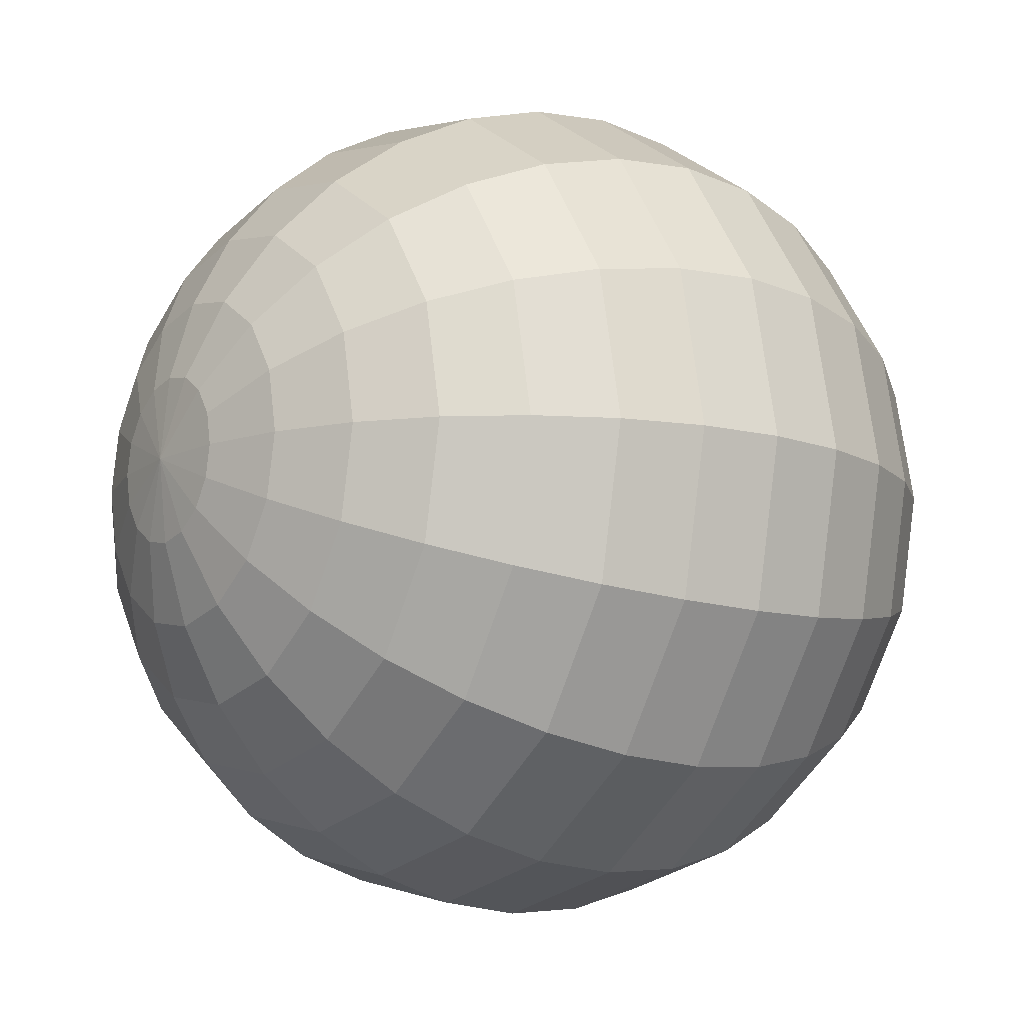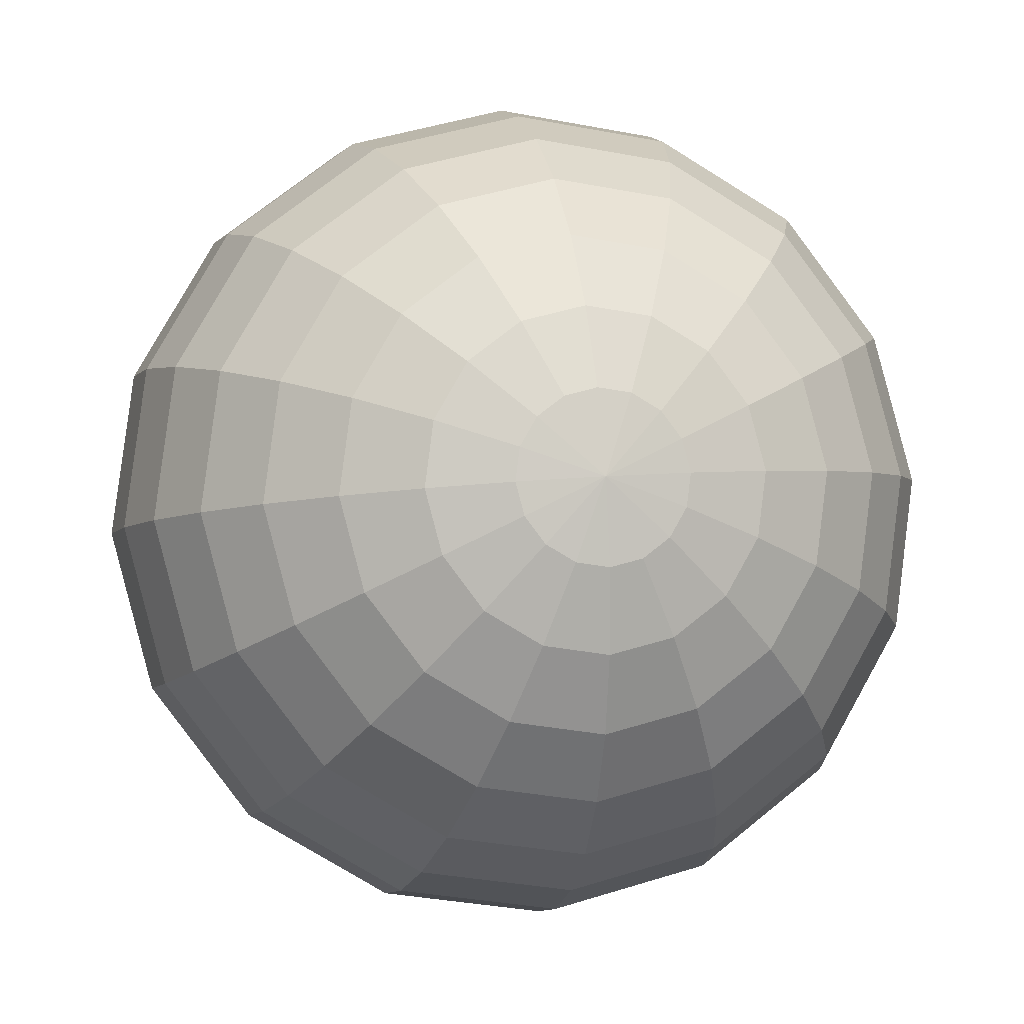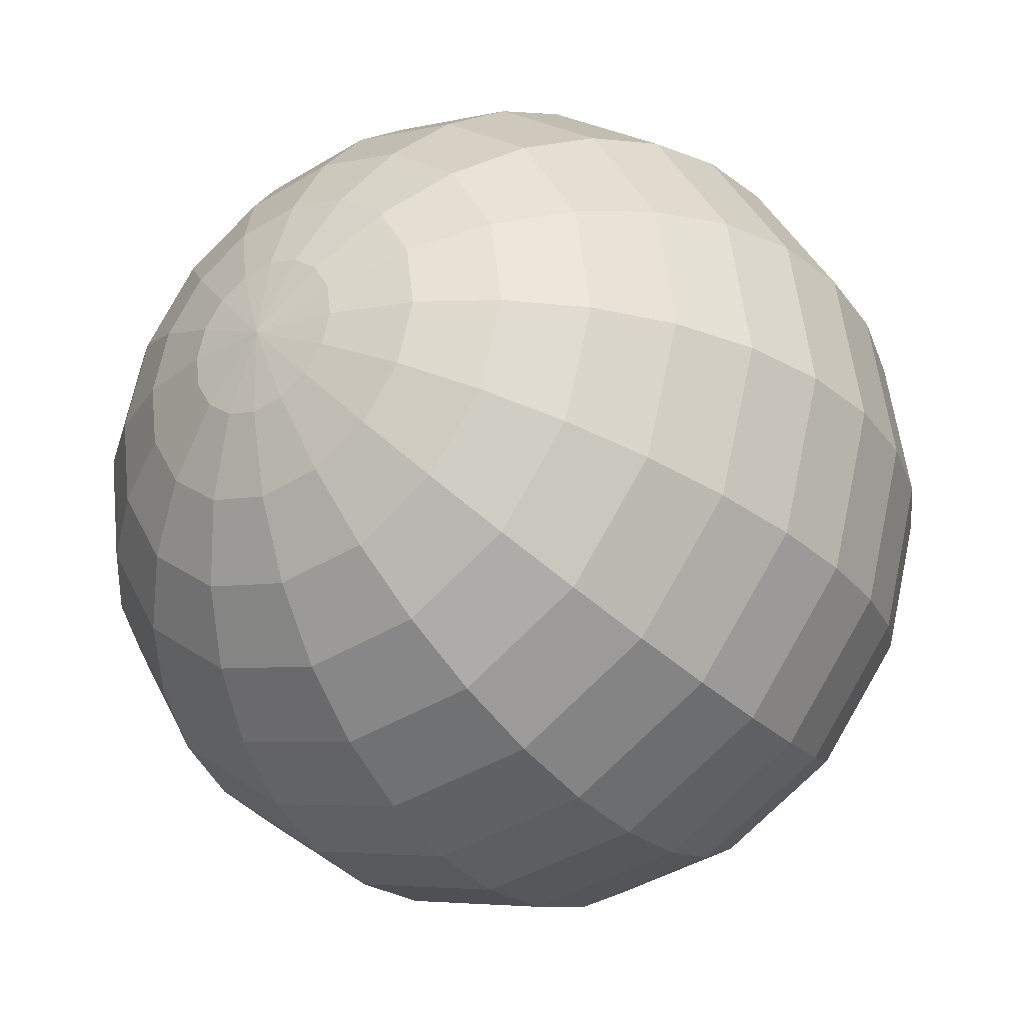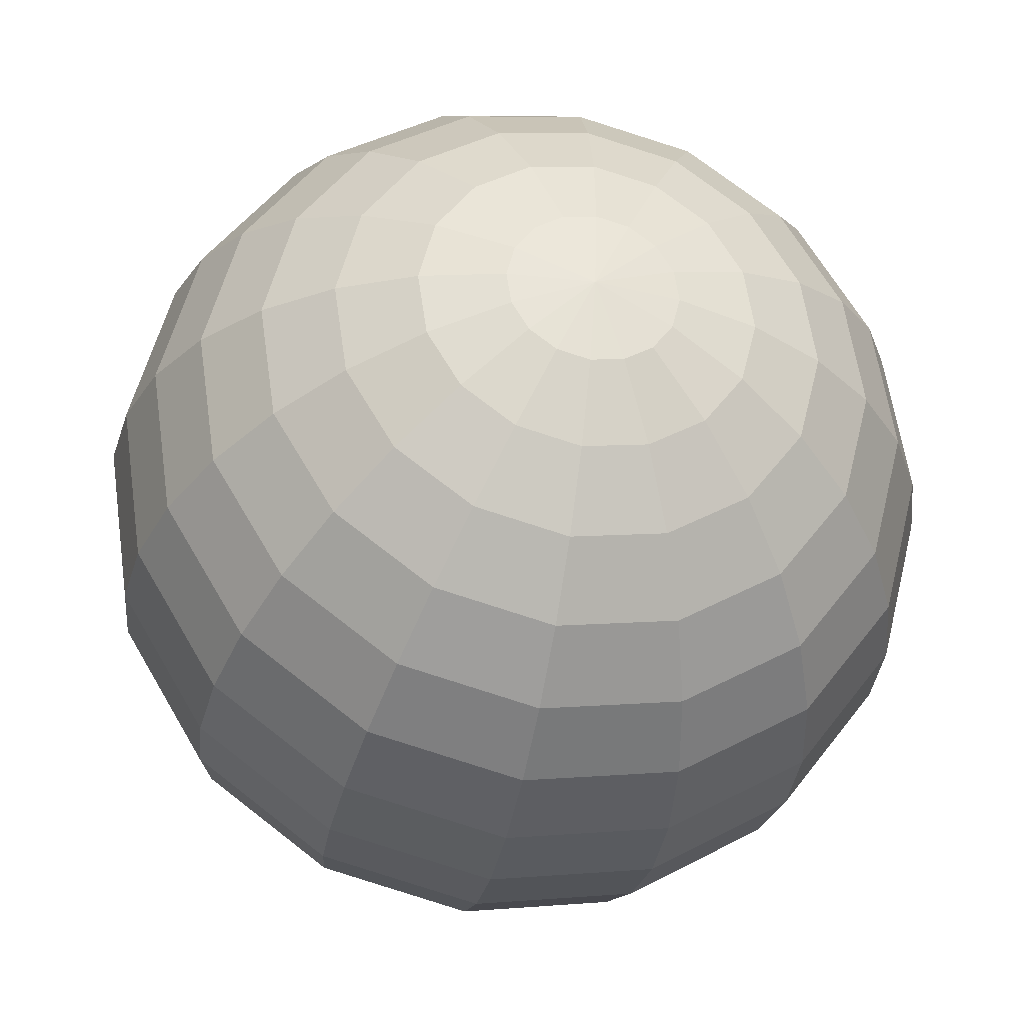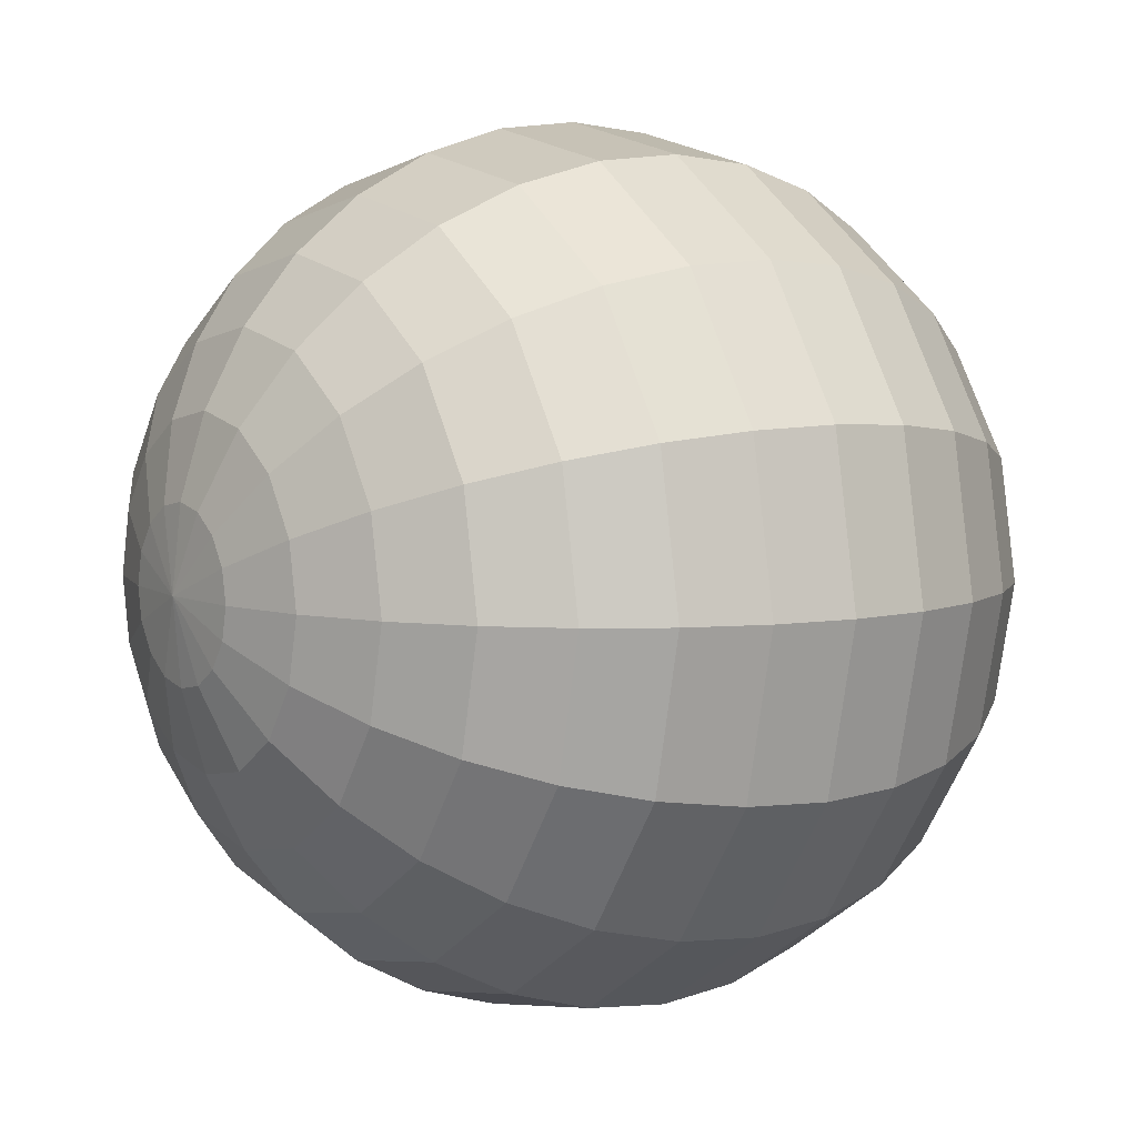
<metadata>
{"format":"obj","ext":"obj","renderer":"f3d","projection":"perspective","resolution":1024,"background":"white","views":[{"elev":-39.1,"azim":-24.5,"up":"+Z"},{"elev":3.8,"azim":62.5,"up":"+Y"},{"elev":-19.6,"azim":109.7,"up":"+Y"},{"elev":-46.8,"azim":-92.5,"up":"+Z"},{"elev":33.7,"azim":156.8,"up":"+Z"}]}
</metadata>
<code>
o Sphere.052_Sphere.832
v 0.2698 0.6884 1.21
v 0.554 0.6131 0.9945
v 0.7237 0.5933 0.9293
v 0.9035 0.5866 0.8958
v 1.086 0.5931 0.8956
v 1.265 0.6127 0.9285
v 1.433 0.6446 0.9934
v 1.584 0.6876 1.088
v 1.712 0.74 1.208
v 1.812 0.7998 1.349
v 1.88 0.8648 1.506
v 1.913 0.9323 1.673
v 1.911 0.9999 1.843
v 0.1599 0.8104 1.338
v 0.257 0.8246 1.183
v 0.3821 0.843 1.051
v 0.5303 0.8649 0.9459
v 0.6959 0.8894 0.8721
v 0.8726 0.9155 0.8323
v 1.054 0.9424 0.8282
v 1.232 0.9688 0.8598
v 1.401 0.9939 0.926
v 1.553 1.017 1.024
v 1.684 1.036 1.151
v 1.788 1.052 1.3
v 1.861 1.063 1.468
v 1.9 1.069 1.646
v 1.905 1.069 1.829
v 0.146 0.8788 1.351
v 0.2298 0.9588 1.209
v 0.3425 1.038 1.089
v 0.4799 1.113 0.9941
v 0.6367 1.181 0.9287
v 0.8068 1.239 0.8953
v 0.9837 1.286 0.895
v 1.161 1.319 0.9279
v 1.331 1.338 0.9928
v 1.488 1.341 1.087
v 1.625 1.328 1.207
v 1.738 1.3 1.349
v 1.822 1.257 1.506
v 1.873 1.203 1.672
v 1.891 1.138 1.843
v 0.1268 0.9357 1.389
v 0.1922 1.07 1.284
v 0.288 1.2 1.197
v 0.4105 1.319 1.132
v 0.5551 1.424 1.091
v 0.7161 1.509 1.075
v 0.8874 1.572 1.086
v 1.062 1.611 1.123
v 1.234 1.624 1.184
v 1.397 1.61 1.267
v 1.543 1.57 1.369
v 1.668 1.506 1.486
v 1.767 1.419 1.614
v 1.836 1.314 1.747
v 1.871 1.195 1.881
v 0.1053 0.9725 1.446
v 0.1501 1.143 1.395
v 0.2268 1.305 1.359
v 0.3326 1.452 1.338
v 0.4635 1.58 1.333
v 0.6144 1.683 1.344
v 0.7794 1.757 1.372
v 0.9523 1.8 1.414
v 1.126 1.809 1.47
v 1.295 1.784 1.536
v 1.452 1.727 1.611
v 1.59 1.639 1.692
v 1.706 1.524 1.776
v 1.793 1.387 1.859
v 1.85 1.231 1.937
v 0.0848 0.9835 1.513
v 0.1097 1.164 1.527
v 0.1683 1.336 1.55
v 0.2582 1.492 1.581
v 0.3759 1.627 1.619
v 0.517 1.735 1.662
v 0.6761 1.813 1.709
v 0.847 1.856 1.758
v 1.023 1.864 1.807
v 1.198 1.836 1.854
v 1.364 1.774 1.898
v 1.516 1.679 1.936
v 1.647 1.556 1.967
v 1.753 1.408 1.99
v 1.829 1.242 2.005
v 0.06832 0.9671 1.58
v 0.07741 1.132 1.659
v 0.1213 1.289 1.741
v 0.1984 1.433 1.825
v 0.3057 1.557 1.905
v 0.439 1.658 1.98
v 0.5932 1.73 2.047
v 0.7625 1.772 2.102
v 0.9403 1.782 2.145
v 1.12 1.759 2.172
v 1.294 1.704 2.184
v 1.456 1.62 2.179
v 1.6 1.509 2.158
v 1.721 1.376 2.122
v 1.813 1.226 2.072
v 0.0584 0.9258 1.637
v 0.05797 1.051 1.77
v 0.09311 1.172 1.903
v 0.1625 1.283 2.031
v 0.2634 1.381 2.148
v 0.392 1.462 2.25
v 0.5434 1.522 2.333
v 0.7117 1.56 2.394
v 0.8904 1.574 2.431
v 1.073 1.563 2.442
v 1.252 1.528 2.426
v 1.42 1.47 2.385
v 1.572 1.391 2.32
v 1.701 1.295 2.234
v 1.803 1.185 2.129
v 0.05658 0.8658 1.675
v 0.05438 0.9334 1.845
v 0.0879 1.001 2.012
v 0.1559 1.066 2.169
v 0.2556 1.126 2.31
v 0.3834 1.178 2.43
v 0.5342 1.221 2.524
v 0.7023 1.253 2.589
v 0.8812 1.273 2.622
v 1.064 1.279 2.622
v 1.244 1.272 2.589
v 1.414 1.253 2.523
v 1.567 1.22 2.429
v 1.698 1.177 2.308
v 1.801 1.125 2.167
v 1.873 1.065 2.01
v 0.06311 0.7963 1.689
v 0.06719 0.7971 1.871
v 0.1065 0.8031 2.05
v 0.1795 0.814 2.218
v 0.2835 0.8296 2.367
v 0.4143 0.8491 2.494
v 0.567 0.8718 2.592
v 0.7358 0.8969 2.658
v 0.9141 0.9233 2.69
v 1.095 0.9501 2.686
v 1.272 0.9763 2.646
v 1.437 1.001 2.572
v 1.586 1.023 2.467
v 1.711 1.041 2.335
v 1.808 1.055 2.18
v 0.0944 0.8008 1.508
v 0.07701 0.7279 1.675
v 0.09446 0.6629 1.845
v 0.1461 0.6083 2.012
v 0.2299 0.5661 2.169
v 0.3427 0.5381 2.311
v 0.4801 0.5252 2.431
v 0.6369 0.5279 2.525
v 0.807 0.5463 2.59
v 0.984 0.5794 2.623
v 1.161 0.6262 2.623
v 1.331 0.6847 2.589
v 1.488 0.7528 2.524
v 1.625 0.8278 2.429
v 1.738 0.9069 2.308
v 1.822 0.9869 2.167
v 0.09616 0.671 1.637
v 0.132 0.5513 1.771
v 0.2006 0.4462 1.904
v 0.2993 0.3598 2.032
v 0.4243 0.2955 2.149
v 0.5708 0.2556 2.251
v 0.7332 0.2418 2.334
v 0.9052 0.2545 2.395
v 1.08 0.2933 2.432
v 1.252 0.3567 2.443
v 1.413 0.4422 2.427
v 1.557 0.5465 2.386
v 1.68 0.6657 2.321
v 1.775 0.7952 2.234
v 1.841 0.93 2.129
v 0.1176 0.6342 1.58
v 0.1742 0.4791 1.659
v 0.2618 0.3415 1.742
v 0.3772 0.2265 1.826
v 0.5159 0.1387 1.906
v 0.6726 0.08147 1.982
v 0.8412 0.05691 2.048
v 1.015 0.06601 2.104
v 1.188 0.1084 2.146
v 1.353 0.1825 2.173
v 1.504 0.2854 2.185
v 1.635 0.4132 2.18
v 1.741 0.561 2.159
v 1.818 0.7231 2.122
v 1.862 0.8932 2.072
v 0.1382 0.6232 1.513
v 0.2145 0.4575 1.528
v 0.3203 0.3101 1.551
v 0.4517 0.1866 1.582
v 0.6035 0.09175 1.62
v 0.7699 0.02925 1.664
v 0.9445 0.001473 1.711
v 1.121 0.009486 1.76
v 1.292 0.05298 1.809
v 1.451 0.1303 1.856
v 1.592 0.2384 1.899
v 1.709 0.3733 1.937
v 1.799 0.5296 1.968
v 1.858 0.7015 1.991
v 1.883 0.8822 2.005
v 0.1547 0.6396 1.446
v 0.2468 0.4897 1.396
v 0.3673 0.3568 1.36
v 0.5114 0.246 1.339
v 0.6737 0.1616 1.334
v 0.8479 0.1069 1.346
v 1.027 0.08391 1.373
v 1.205 0.09354 1.416
v 1.374 0.1354 1.471
v 1.529 0.2079 1.538
v 1.662 0.3083 1.613
v 1.769 0.4327 1.693
v 1.846 0.5763 1.777
v 1.89 0.7336 1.859
v 1.899 0.8986 1.938
v 0.1646 0.6809 1.389
v 0.2662 0.5707 1.284
v 0.3955 0.4745 1.198
v 0.5473 0.3958 1.133
v 0.716 0.3378 1.092
v 0.8949 0.3026 1.076
v 1.077 0.2917 1.087
v 1.256 0.3054 1.124
v 1.424 0.3432 1.185
v 1.576 0.4036 1.268
v 1.704 0.4845 1.37
v 1.805 0.5825 1.487
v 1.875 0.694 1.614
v 1.91 0.8147 1.747
v 1.909 0.9399 1.881
v 0.1664 0.7409 1.351
v 0.4007 0.6452 1.089
f 6 22 7
f 241 15 1
f 7 23 8
f 242 15 16
f 8 24 9
f 242 17 2
f 9 25 10
f 2 18 3
f 10 26 11
f 3 19 4
f 11 27 12
f 5 19 20
f 13 27 28
f 5 21 6
f 241 150 14
f 134 13 28
f 28 42 43
f 20 36 21
f 14 150 29
f 134 28 43
f 21 37 22
f 14 30 15
f 22 38 23
f 15 31 16
f 23 39 24
f 16 32 17
f 24 40 25
f 18 32 33
f 25 41 26
f 19 33 34
f 27 41 42
f 19 35 20
f 40 54 55
f 32 48 33
f 41 55 56
f 33 49 34
f 41 57 42
f 35 49 50
f 42 58 43
f 35 51 36
f 29 150 44
f 134 43 58
f 37 51 52
f 29 45 30
f 38 52 53
f 30 46 31
f 38 54 39
f 31 47 32
f 44 150 59
f 134 58 73
f 52 66 67
f 44 60 45
f 52 68 53
f 45 61 46
f 53 69 54
f 46 62 47
f 55 69 70
f 47 63 48
f 56 70 71
f 48 64 49
f 56 72 57
f 50 64 65
f 58 72 73
f 50 66 51
f 62 78 63
f 71 85 86
f 63 79 64
f 71 87 72
f 65 79 80
f 72 88 73
f 65 81 66
f 59 150 74
f 134 73 88
f 66 82 67
f 59 75 60
f 67 83 68
f 60 76 61
f 68 84 69
f 61 77 62
f 69 85 70
f 82 96 97
f 74 90 75
f 82 98 83
f 76 90 91
f 83 99 84
f 76 92 77
f 85 99 100
f 77 93 78
f 86 100 101
f 78 94 79
f 86 102 87
f 79 95 80
f 87 103 88
f 80 96 81
f 74 150 89
f 134 88 103
f 100 116 101
f 94 108 109
f 102 116 117
f 94 110 95
f 102 118 103
f 95 111 96
f 89 150 104
f 134 103 118
f 97 111 112
f 89 105 90
f 97 113 98
f 90 106 91
f 98 114 99
f 91 107 92
f 100 114 115
f 92 108 93
f 104 120 105
f 112 128 113
f 105 121 106
f 113 129 114
f 106 122 107
f 115 129 130
f 107 123 108
f 116 130 131
f 109 123 124
f 116 132 117
f 109 125 110
f 117 133 118
f 110 126 111
f 104 150 119
f 134 118 133
f 112 126 127
f 124 139 140
f 132 147 148
f 124 141 125
f 132 149 133
f 125 142 126
f 119 150 135
f 134 133 149
f 127 142 143
f 119 136 120
f 127 144 128
f 120 137 121
f 128 145 129
f 121 138 122
f 129 146 130
f 122 139 123
f 130 147 131
f 143 160 144
f 136 153 137
f 144 161 145
f 137 154 138
f 145 162 146
f 138 155 139
f 147 162 163
f 140 155 156
f 148 163 164
f 140 157 141
f 149 164 165
f 141 158 142
f 135 150 151
f 134 149 165
f 143 158 159
f 135 152 136
f 164 178 179
f 156 172 157
f 165 179 180
f 157 173 158
f 151 150 166
f 134 165 180
f 159 173 174
f 152 166 167
f 159 175 160
f 152 168 153
f 160 176 161
f 153 169 154
f 161 177 162
f 154 170 155
f 163 177 178
f 155 171 156
f 175 191 176
f 168 184 169
f 176 192 177
f 169 185 170
f 177 193 178
f 171 185 186
f 179 193 194
f 171 187 172
f 179 195 180
f 172 188 173
f 166 150 181
f 134 180 195
f 174 188 189
f 167 181 182
f 174 190 175
f 167 183 168
f 194 210 195
f 187 203 188
f 181 150 196
f 134 195 210
f 189 203 204
f 181 197 182
f 189 205 190
f 182 198 183
f 190 206 191
f 183 199 184
f 191 207 192
f 184 200 185
f 193 207 208
f 186 200 201
f 193 209 194
f 187 201 202
f 198 214 199
f 206 222 207
f 199 215 200
f 207 223 208
f 201 215 216
f 209 223 224
f 201 217 202
f 210 224 225
f 202 218 203
f 196 150 211
f 134 210 225
f 204 218 219
f 196 212 197
f 204 220 205
f 197 213 198
f 205 221 206
f 217 233 218
f 211 150 226
f 134 225 240
f 219 233 234
f 211 227 212
f 219 235 220
f 212 228 213
f 220 236 221
f 213 229 214
f 221 237 222
f 215 229 230
f 223 237 238
f 216 230 231
f 224 238 239
f 216 232 217
f 225 239 240
f 236 10 237
f 230 2 3
f 237 11 238
f 231 3 4
f 238 12 239
f 231 5 232
f 239 13 240
f 232 6 233
f 226 150 241
f 134 240 13
f 233 7 234
f 226 1 227
f 234 8 235
f 228 1 242
f 235 9 236
f 228 2 229
f 6 21 22
f 241 14 15
f 7 22 23
f 242 1 15
f 8 23 24
f 242 16 17
f 9 24 25
f 2 17 18
f 10 25 26
f 3 18 19
f 11 26 27
f 5 4 19
f 13 12 27
f 5 20 21
f 28 27 42
f 20 35 36
f 21 36 37
f 14 29 30
f 22 37 38
f 15 30 31
f 23 38 39
f 16 31 32
f 24 39 40
f 18 17 32
f 25 40 41
f 19 18 33
f 27 26 41
f 19 34 35
f 40 39 54
f 32 47 48
f 41 40 55
f 33 48 49
f 41 56 57
f 35 34 49
f 42 57 58
f 35 50 51
f 37 36 51
f 29 44 45
f 38 37 52
f 30 45 46
f 38 53 54
f 31 46 47
f 52 51 66
f 44 59 60
f 52 67 68
f 45 60 61
f 53 68 69
f 46 61 62
f 55 54 69
f 47 62 63
f 56 55 70
f 48 63 64
f 56 71 72
f 50 49 64
f 58 57 72
f 50 65 66
f 62 77 78
f 71 70 85
f 63 78 79
f 71 86 87
f 65 64 79
f 72 87 88
f 65 80 81
f 66 81 82
f 59 74 75
f 67 82 83
f 60 75 76
f 68 83 84
f 61 76 77
f 69 84 85
f 82 81 96
f 74 89 90
f 82 97 98
f 76 75 90
f 83 98 99
f 76 91 92
f 85 84 99
f 77 92 93
f 86 85 100
f 78 93 94
f 86 101 102
f 79 94 95
f 87 102 103
f 80 95 96
f 100 115 116
f 94 93 108
f 102 101 116
f 94 109 110
f 102 117 118
f 95 110 111
f 97 96 111
f 89 104 105
f 97 112 113
f 90 105 106
f 98 113 114
f 91 106 107
f 100 99 114
f 92 107 108
f 104 119 120
f 112 127 128
f 105 120 121
f 113 128 129
f 106 121 122
f 115 114 129
f 107 122 123
f 116 115 130
f 109 108 123
f 116 131 132
f 109 124 125
f 117 132 133
f 110 125 126
f 112 111 126
f 124 123 139
f 132 131 147
f 124 140 141
f 132 148 149
f 125 141 142
f 127 126 142
f 119 135 136
f 127 143 144
f 120 136 137
f 128 144 145
f 121 137 138
f 129 145 146
f 122 138 139
f 130 146 147
f 143 159 160
f 136 152 153
f 144 160 161
f 137 153 154
f 145 161 162
f 138 154 155
f 147 146 162
f 140 139 155
f 148 147 163
f 140 156 157
f 149 148 164
f 141 157 158
f 143 142 158
f 135 151 152
f 164 163 178
f 156 171 172
f 165 164 179
f 157 172 173
f 159 158 173
f 152 151 166
f 159 174 175
f 152 167 168
f 160 175 176
f 153 168 169
f 161 176 177
f 154 169 170
f 163 162 177
f 155 170 171
f 175 190 191
f 168 183 184
f 176 191 192
f 169 184 185
f 177 192 193
f 171 170 185
f 179 178 193
f 171 186 187
f 179 194 195
f 172 187 188
f 174 173 188
f 167 166 181
f 174 189 190
f 167 182 183
f 194 209 210
f 187 202 203
f 189 188 203
f 181 196 197
f 189 204 205
f 182 197 198
f 190 205 206
f 183 198 199
f 191 206 207
f 184 199 200
f 193 192 207
f 186 185 200
f 193 208 209
f 187 186 201
f 198 213 214
f 206 221 222
f 199 214 215
f 207 222 223
f 201 200 215
f 209 208 223
f 201 216 217
f 210 209 224
f 202 217 218
f 204 203 218
f 196 211 212
f 204 219 220
f 197 212 213
f 205 220 221
f 217 232 233
f 219 218 233
f 211 226 227
f 219 234 235
f 212 227 228
f 220 235 236
f 213 228 229
f 221 236 237
f 215 214 229
f 223 222 237
f 216 215 230
f 224 223 238
f 216 231 232
f 225 224 239
f 236 9 10
f 230 229 2
f 237 10 11
f 231 230 3
f 238 11 12
f 231 4 5
f 239 12 13
f 232 5 6
f 233 6 7
f 226 241 1
f 234 7 8
f 228 227 1
f 235 8 9
f 228 242 2

</code>
